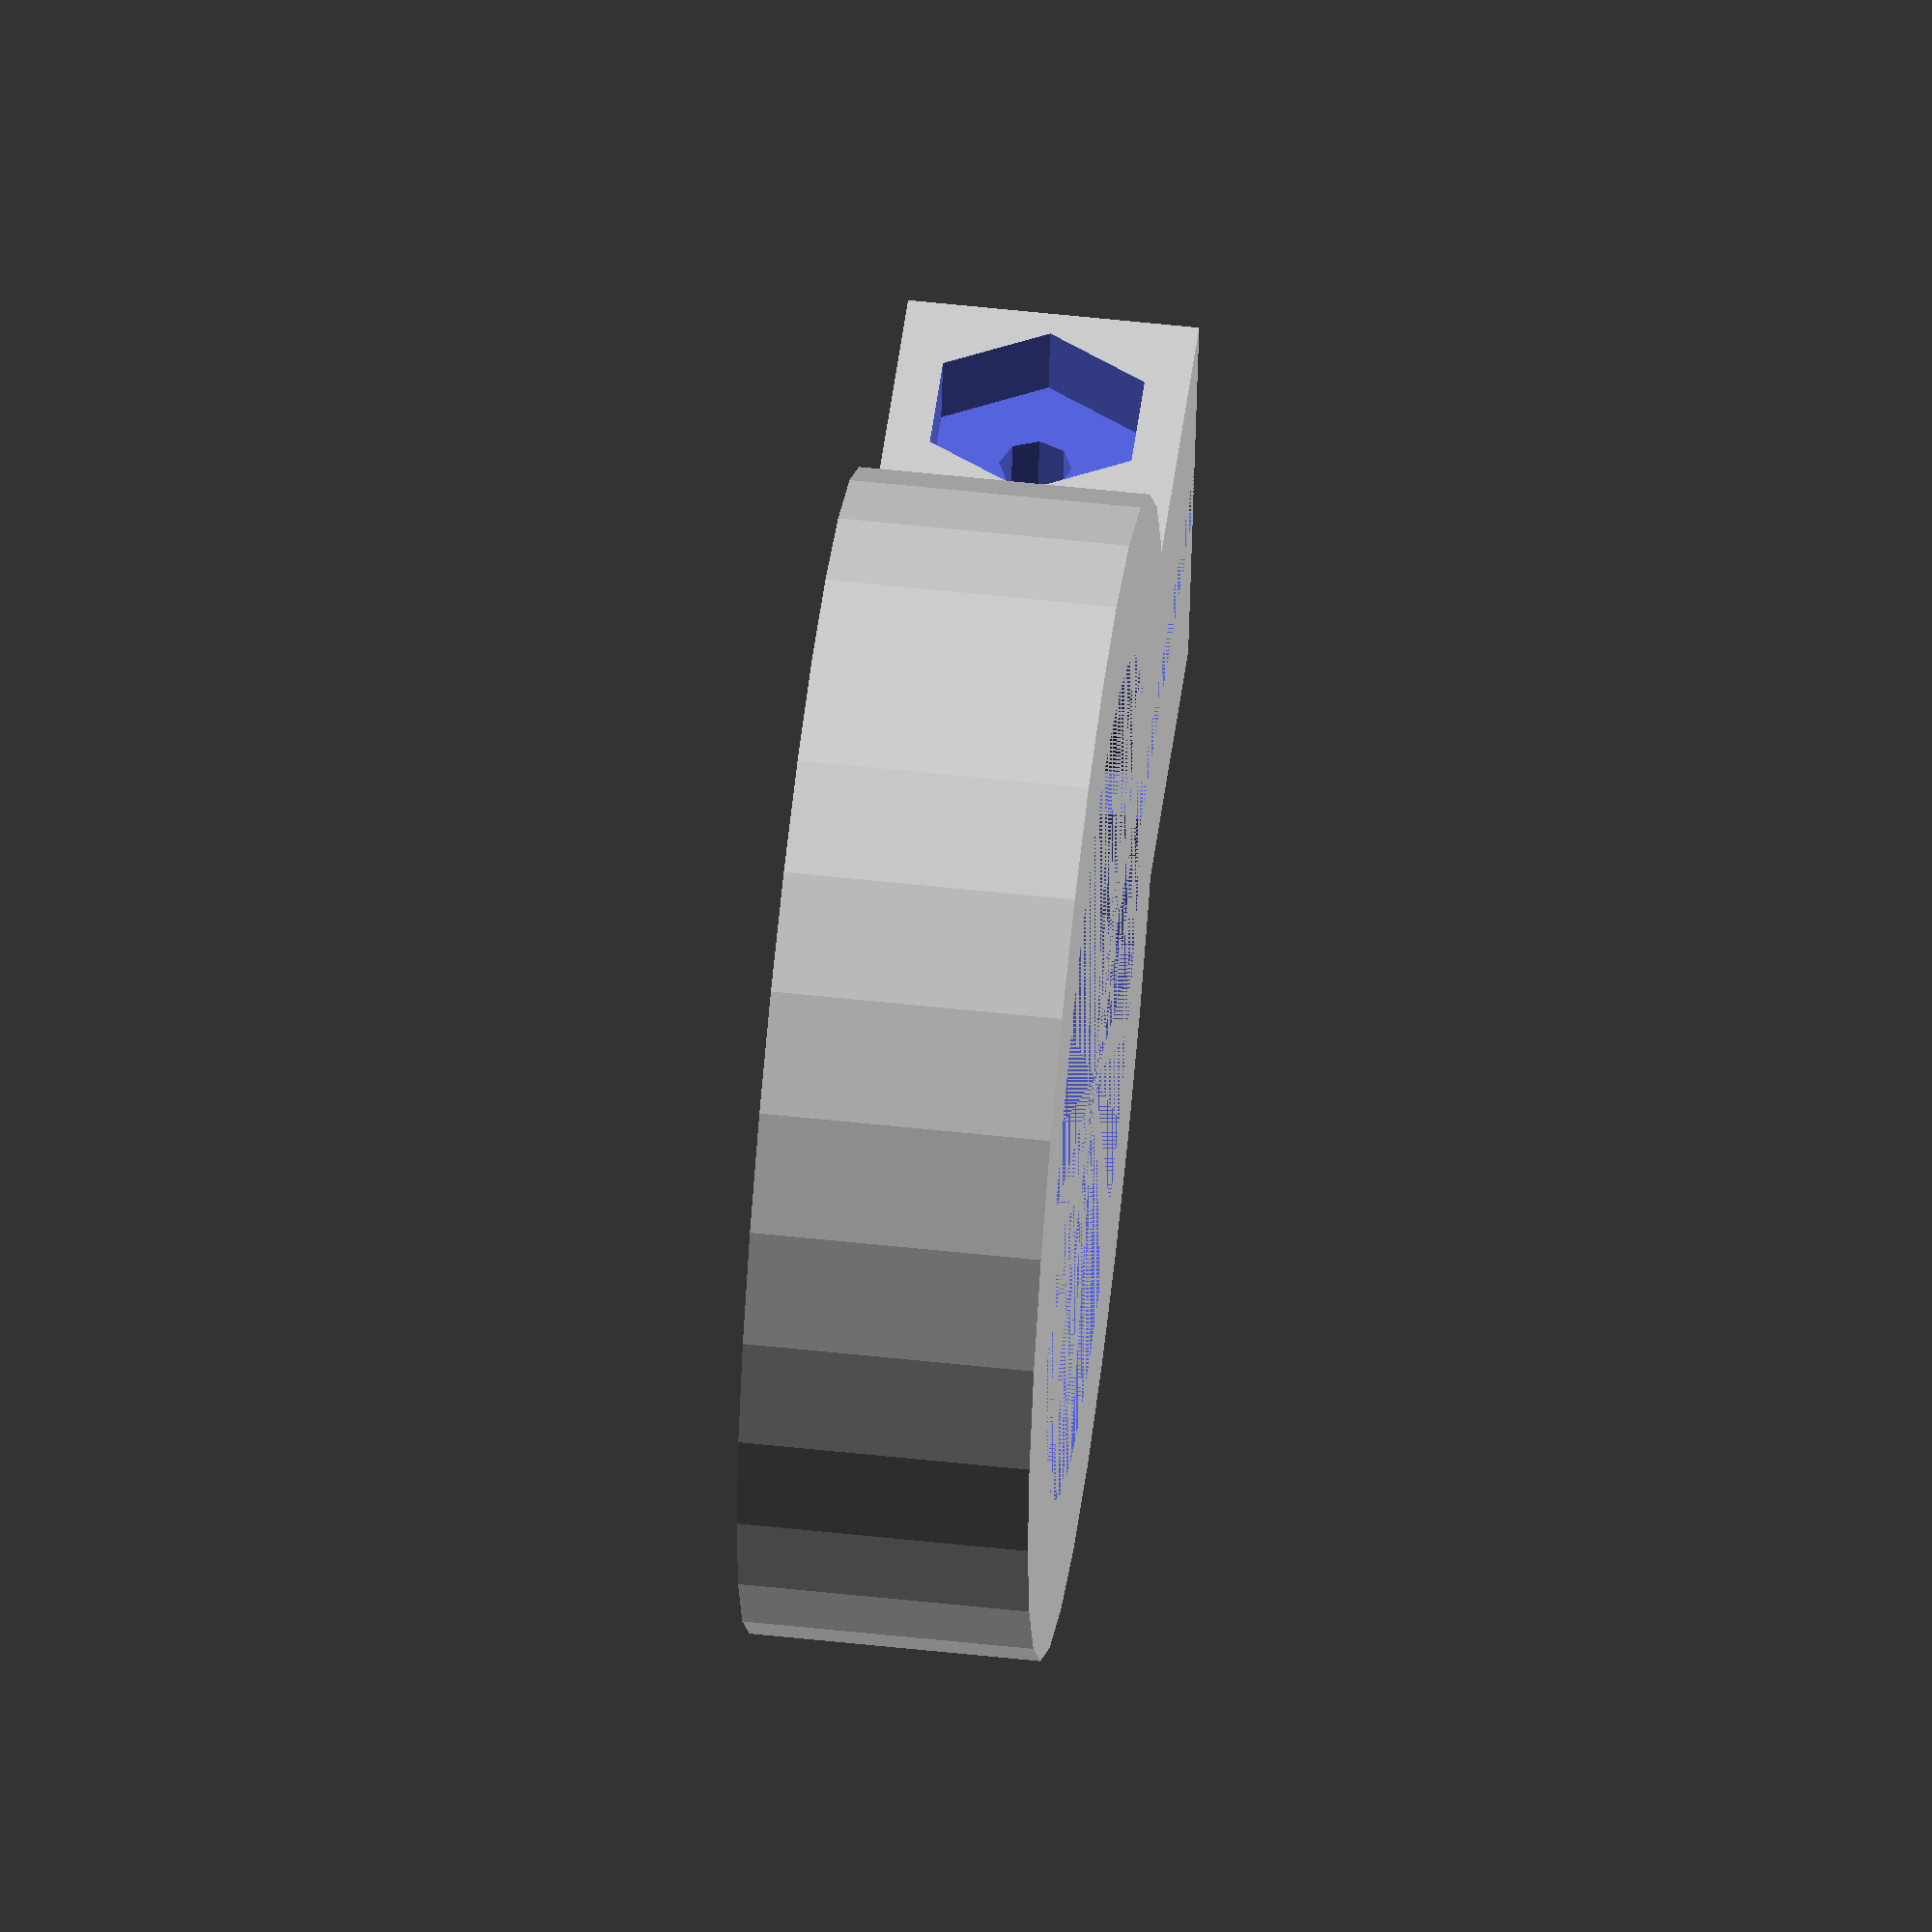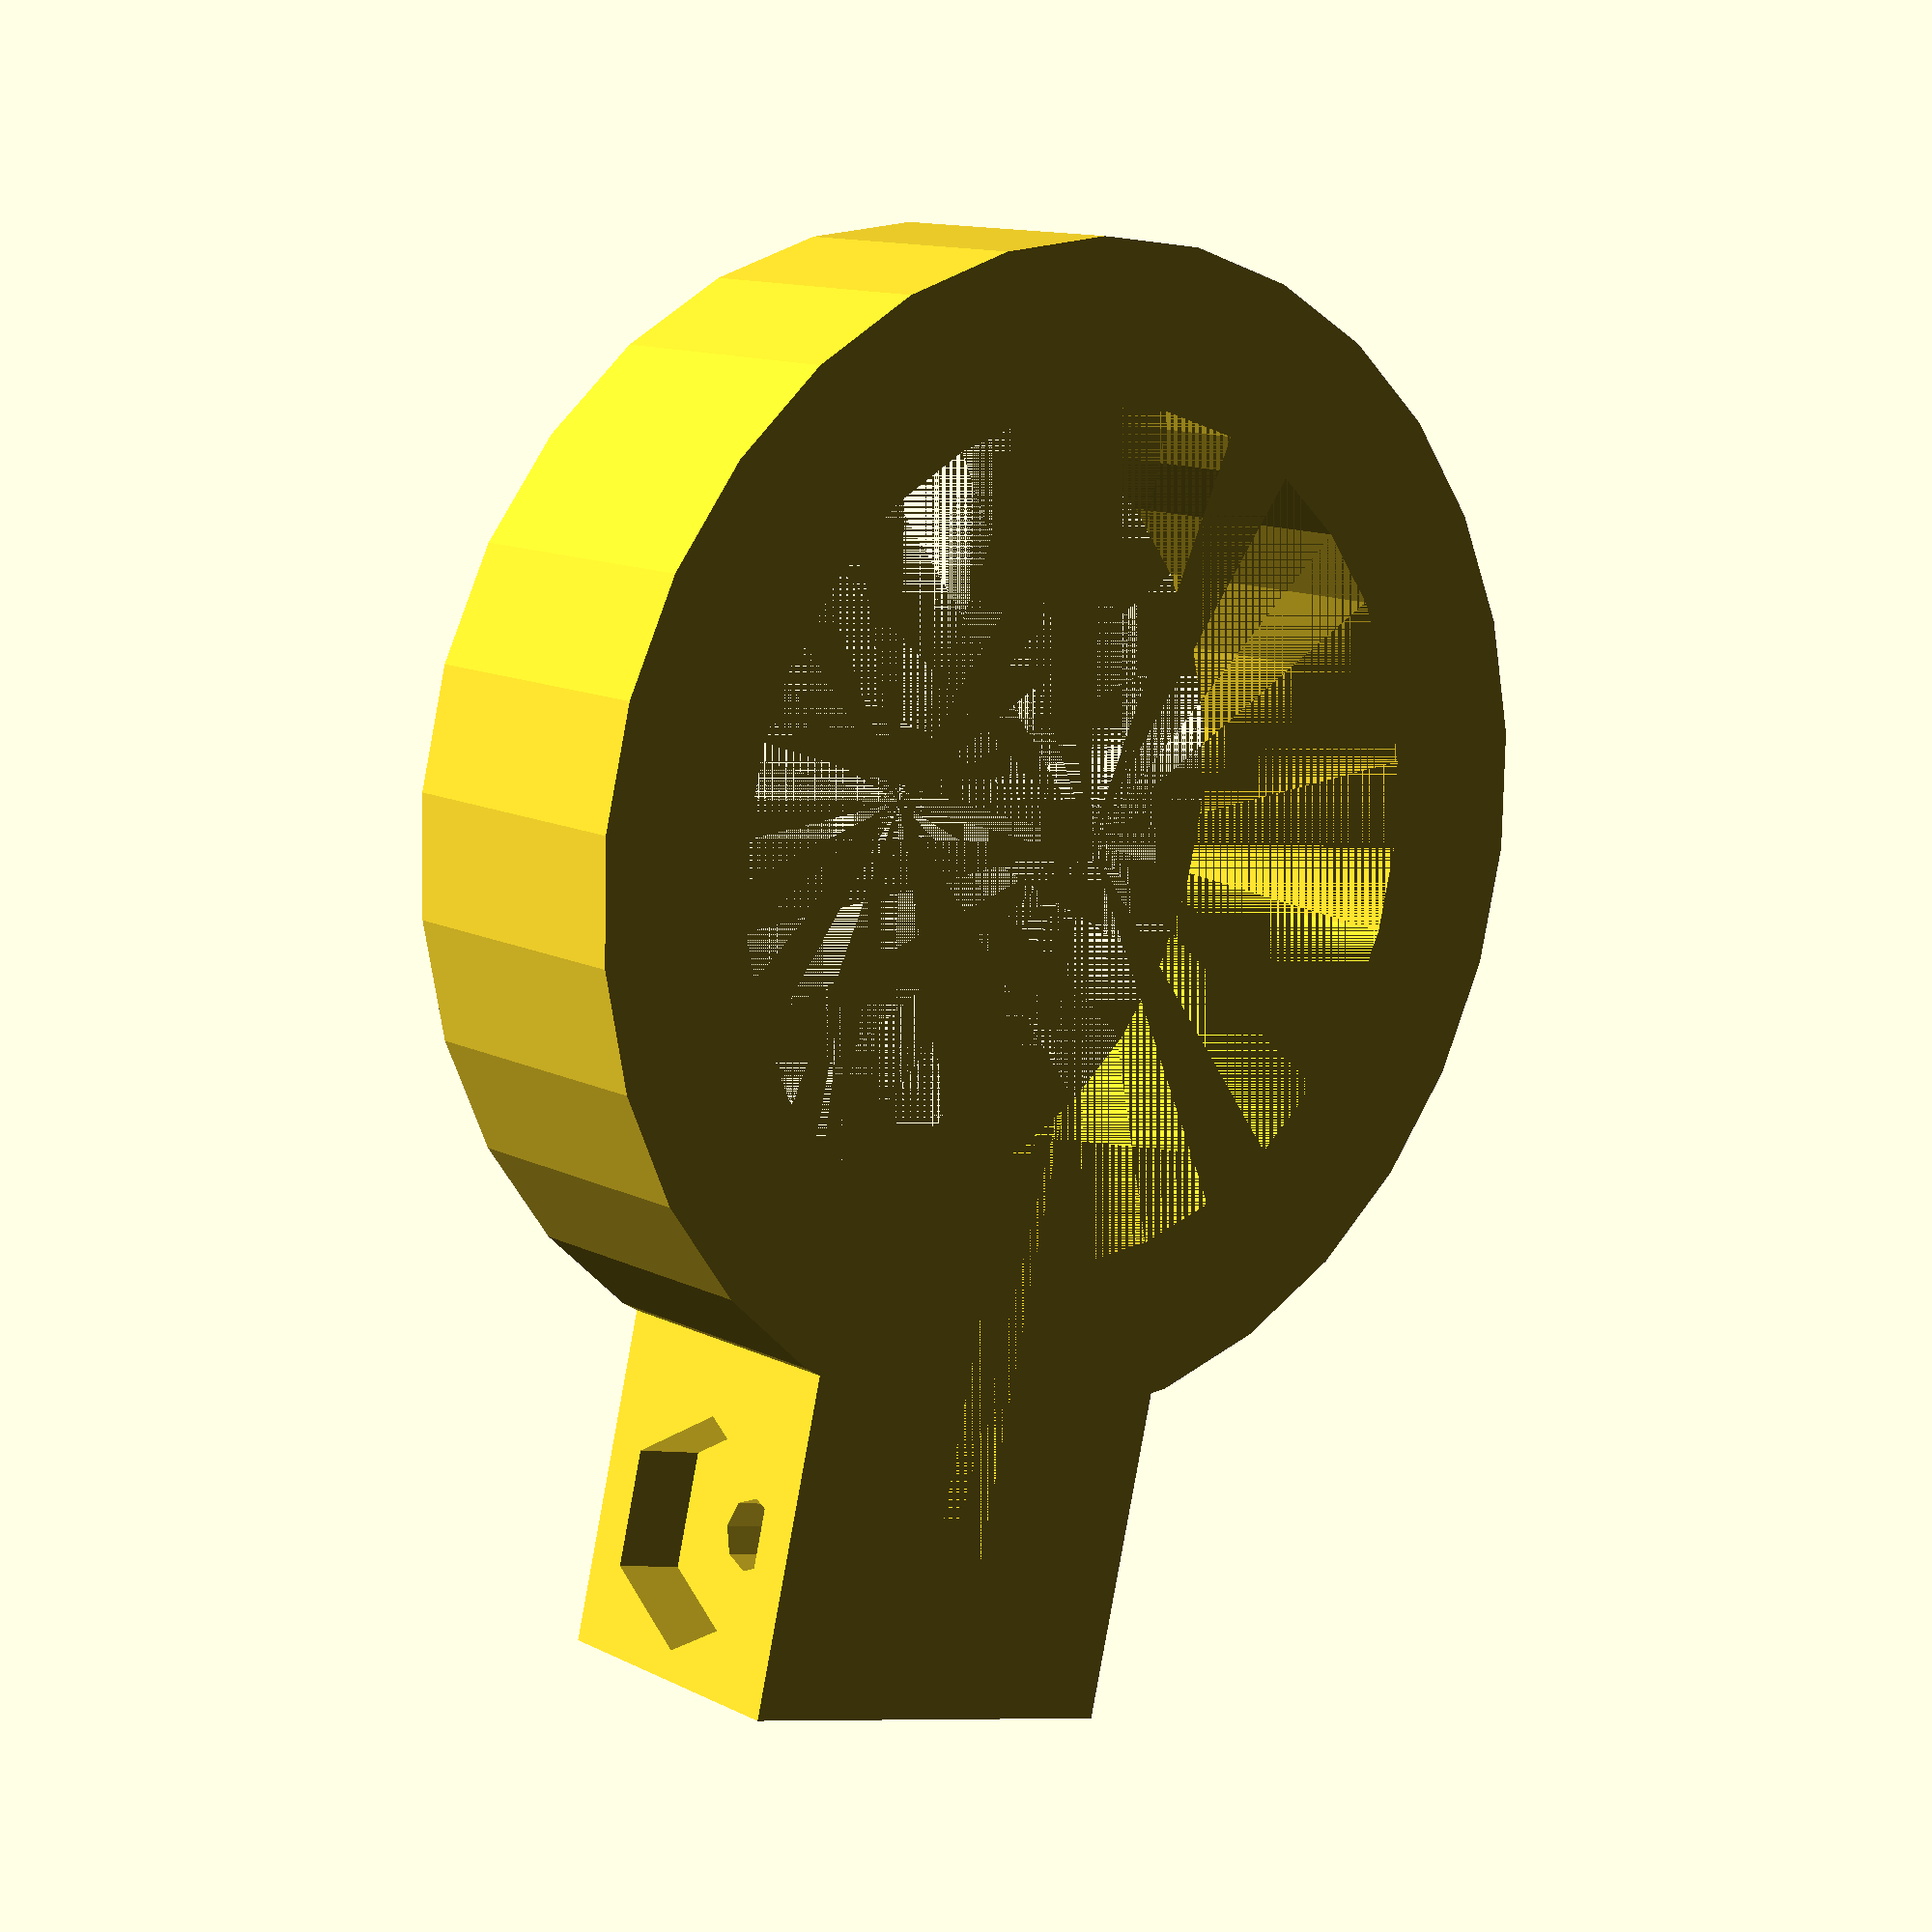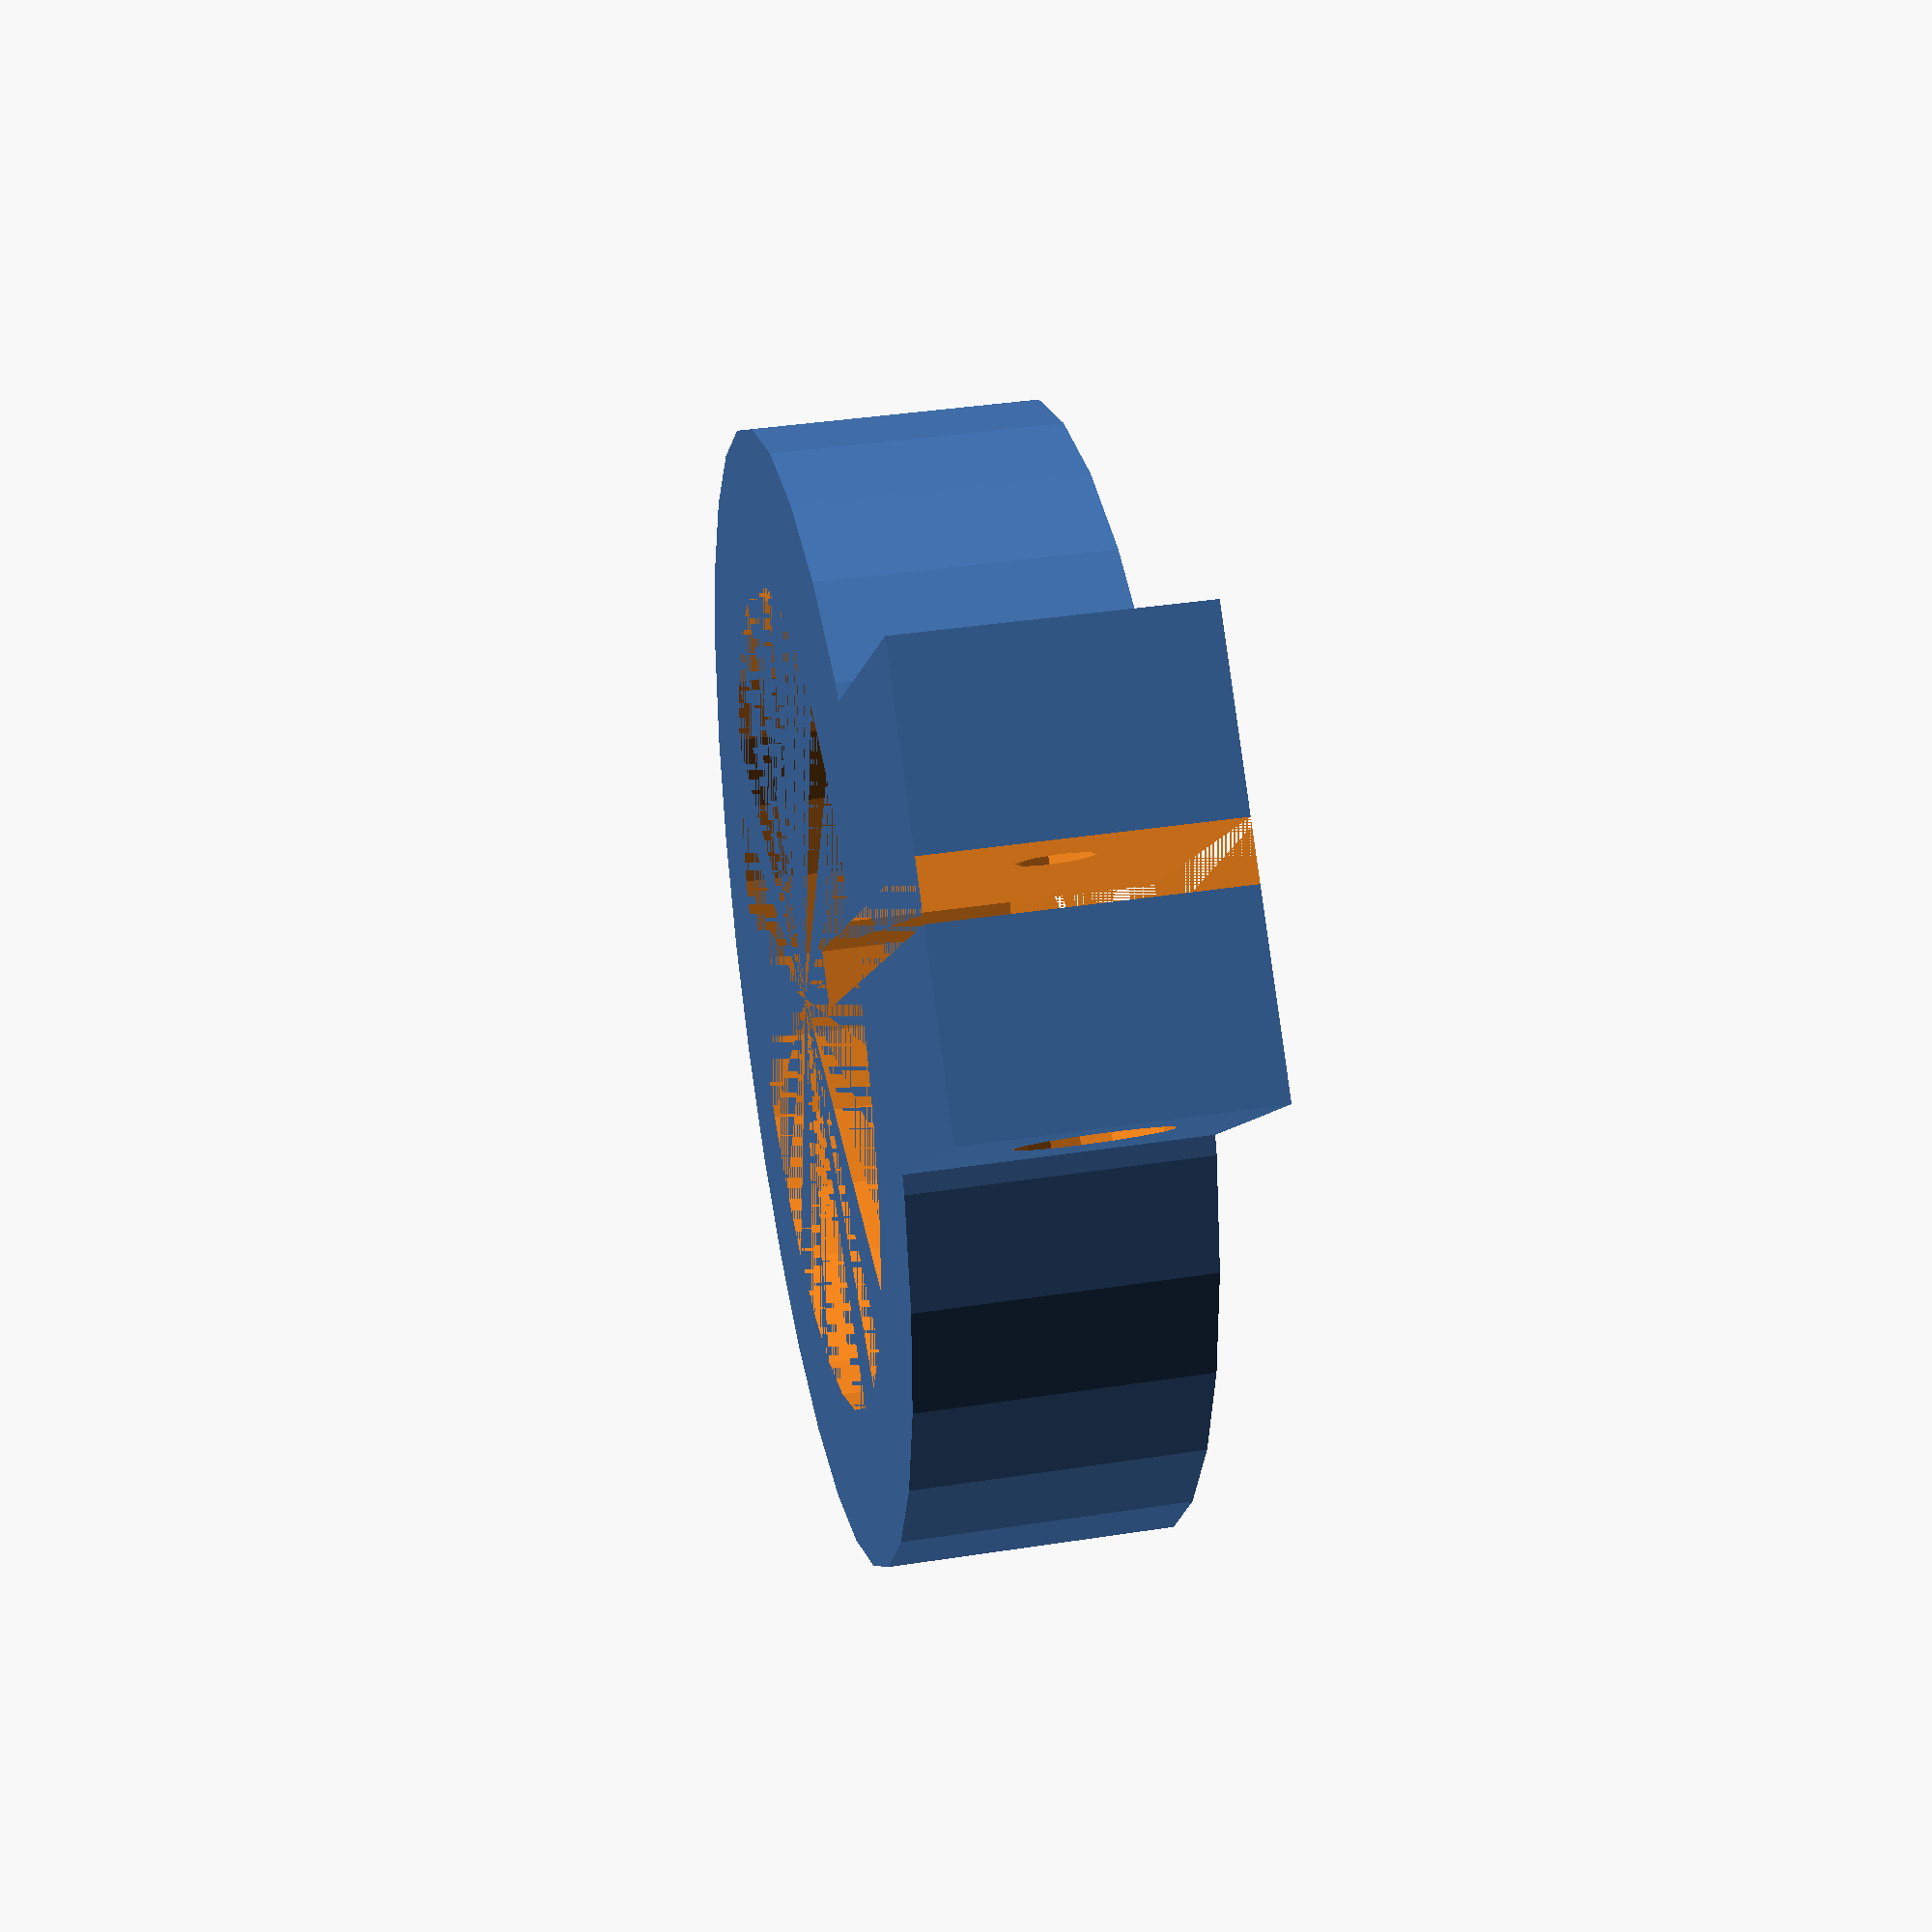
<openscad>
use <MCAD/boxes.scad>

height=20;
inner=29;
outer=40;

rod_dia=11;
rod_dist=25;
hndl_w=45;

screw_dia=6;

holder_width=30;
holder_len=40;

screw_head=8;
screw_head_sink=5;
screw_fit_dia=10;
screw_fit_sink=3;
screw_dia=5;


/* M4 screw: 8-9 mm actual */

difference() {
	union() {
	cylinder(height,outer,outer);
	 translate([-outer,0,height/2]) 
		    cube([holder_len, holder_width ,height], center=true);
	}


	cylinder(height,inner,inner);
	translate([-outer,0,height/2])  cube([(outer-inner)*5,4,height], center=true);

      translate([-outer-holder_len/4,0,height/2])  rotate([90,0,0])  {
           cylinder(holder_width*2,screw_dia/2,screw_dia/2, center=true); 	
	 }

      translate([-outer-holder_len/4,holder_width/2,height/2])  rotate([90,0,0])  {
          cylinder(screw_head_sink*2,screw_head,screw_head,$fn=6,center=true);
}


      translate([-outer-holder_len/4,-holder_width/2,height/2])  rotate([90,0,0])  {
           cylinder(screw_fit_sink*2,screw_fit_dia/2,screw_fit_dia/2, center=true); 	
	 }
//   
//	   cylinder(holder_width*2,screw_dia,screw_dia); 
	 //  
	
}



translate([inner,-outer,0]) 
 difference() {
      translate([hndl_w/2,outer,height])  roundedBox([hndl_w,outer*2, height*2], 2, true);	
	/* Two rods for directing */

      translate([hndl_w/2,outer-rod_dist,0])  { 
	cylinder(height*2,rod_dia,rod_dia);
	}

      translate([hndl_w/2,outer+rod_dist,0])  cylinder(height*2,rod_dia,rod_dia);

	/* Transmission stuff */
      translate([hndl_w/2,outer,0])  {
	cylinder(height*2,screw_dia,screw_dia); 
	cylinder(screw_head_sink*2,screw_head,screw_head,$fn=6,center=true);
	translate([0,0,height*2]) cylinder(screw_head_sink*2,screw_head,screw_head,$fn=6,center=true);

}

	
}



</openscad>
<views>
elev=125.1 azim=167.5 roll=83.4 proj=o view=wireframe
elev=347.9 azim=283.5 roll=319.8 proj=p view=wireframe
elev=322.5 azim=43.4 roll=258.7 proj=p view=wireframe
</views>
